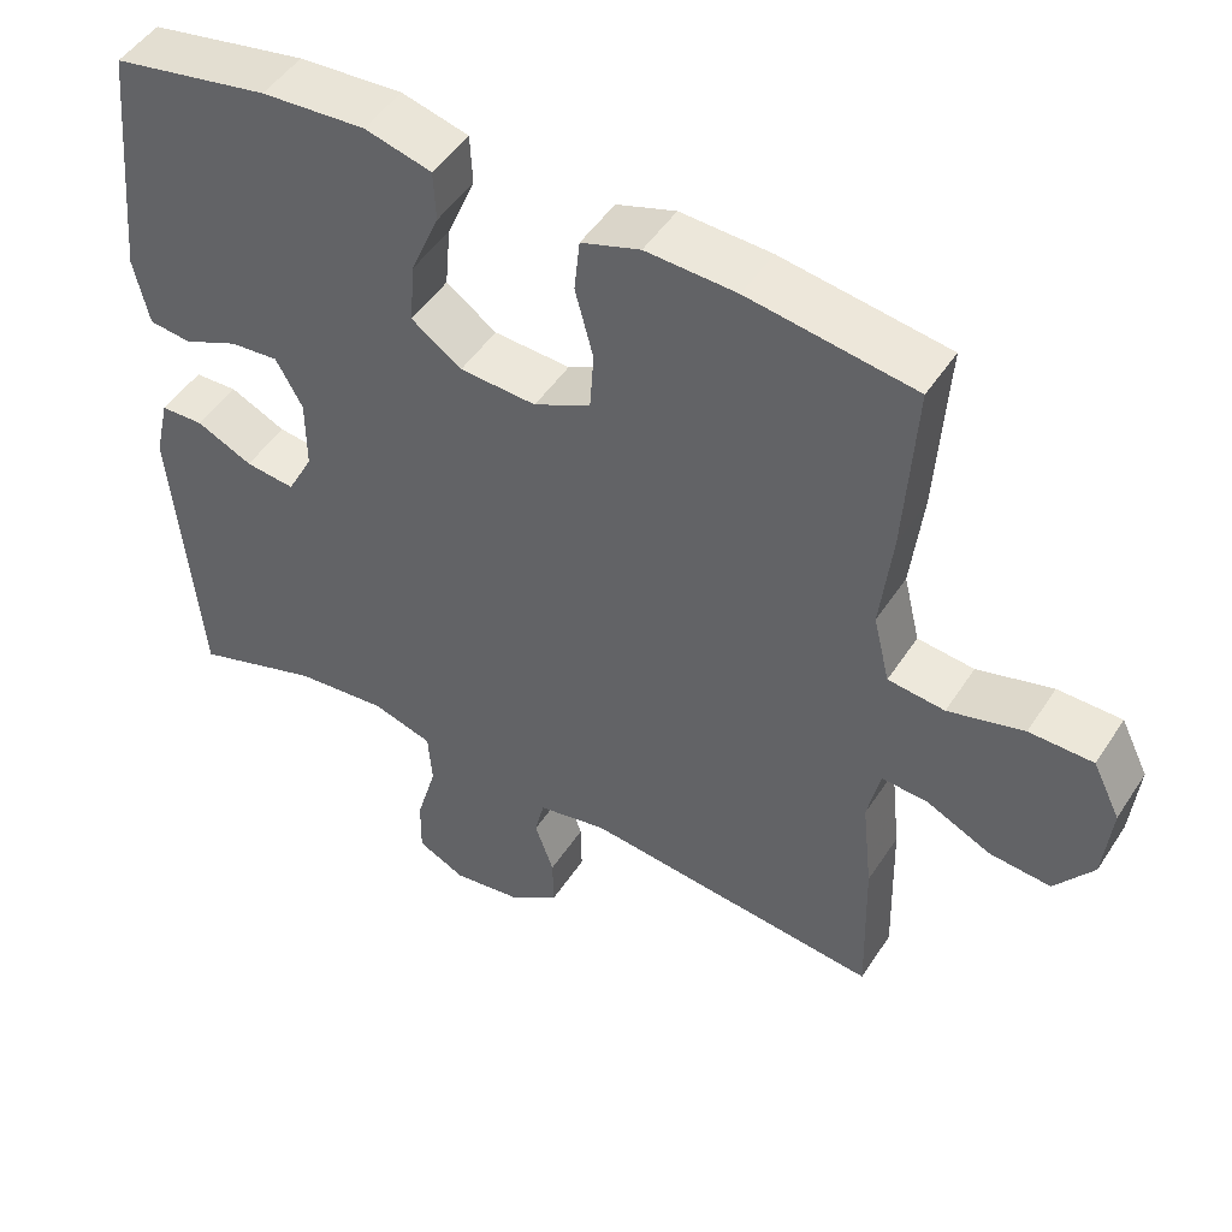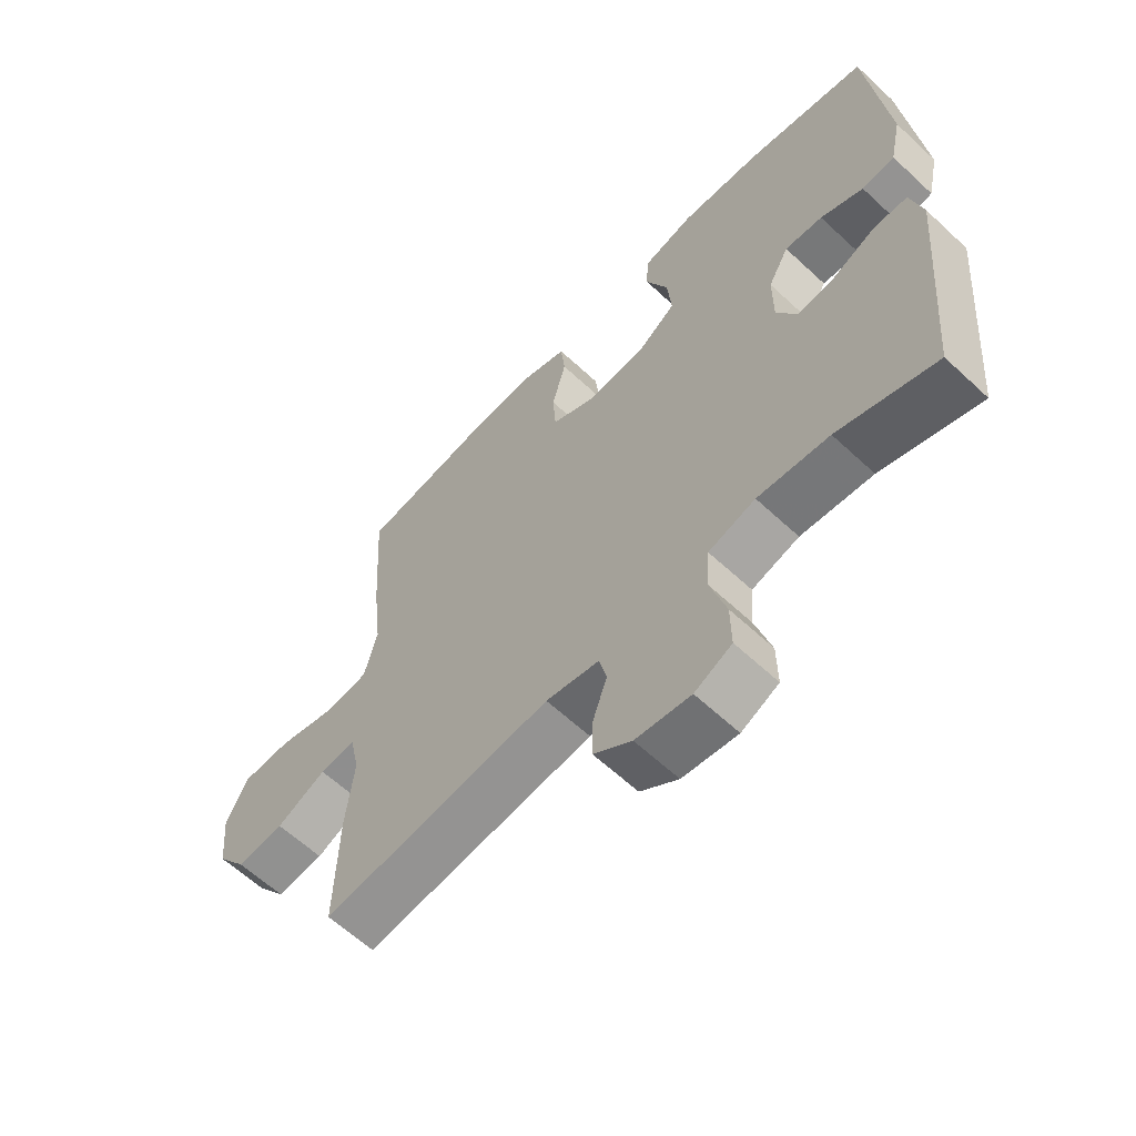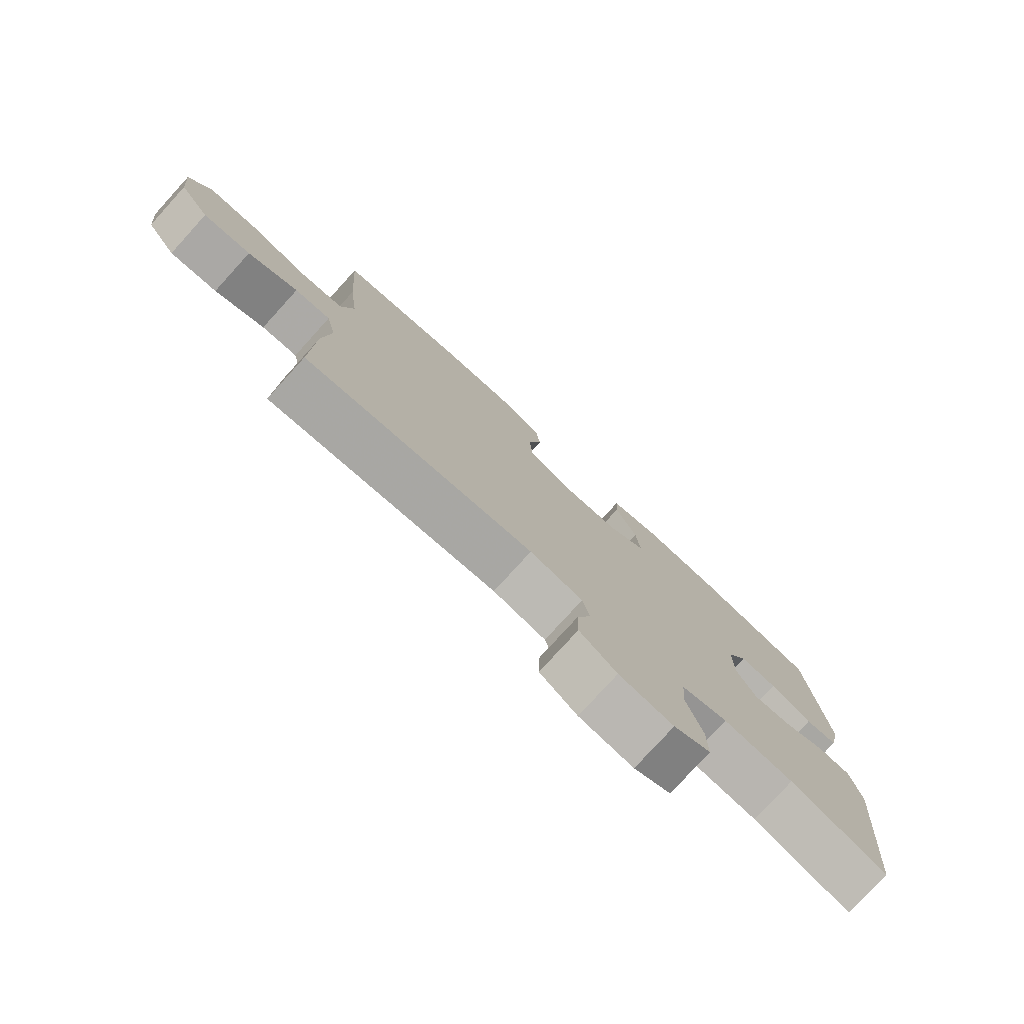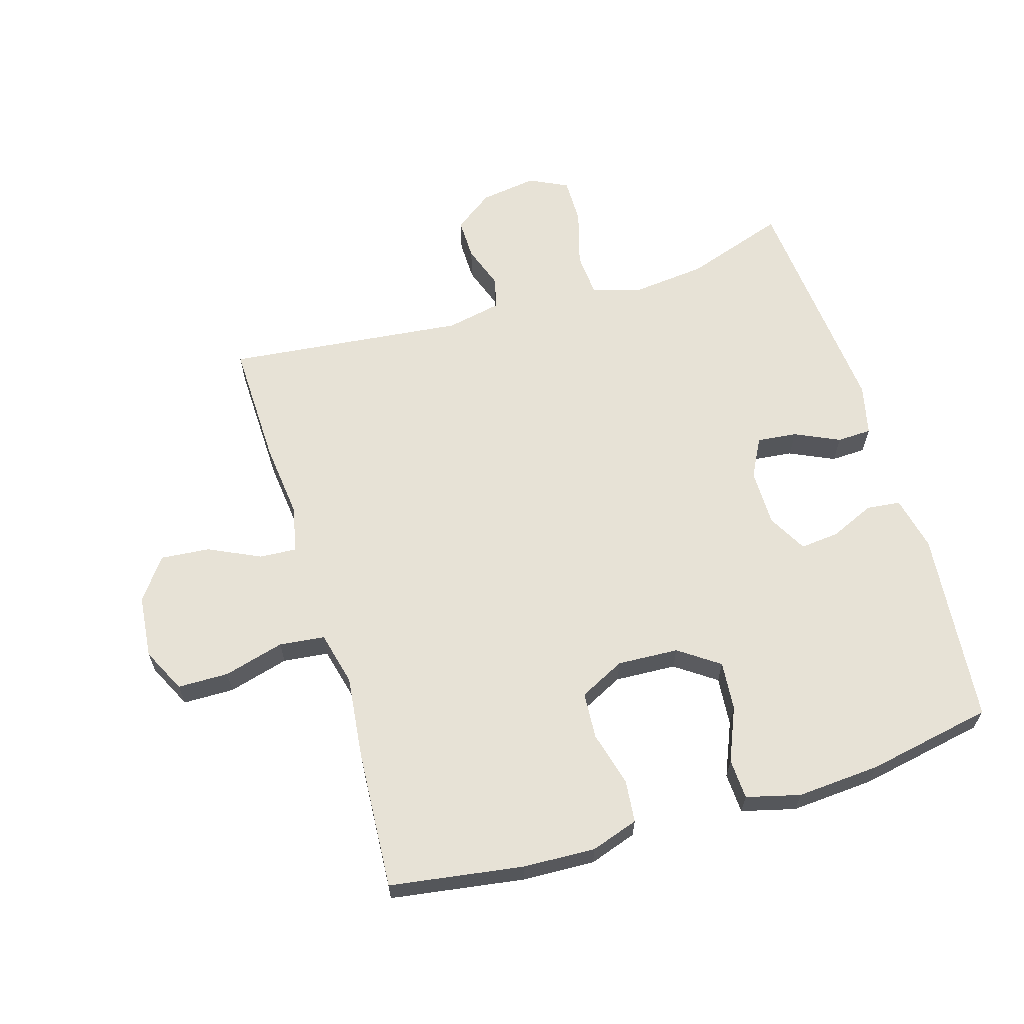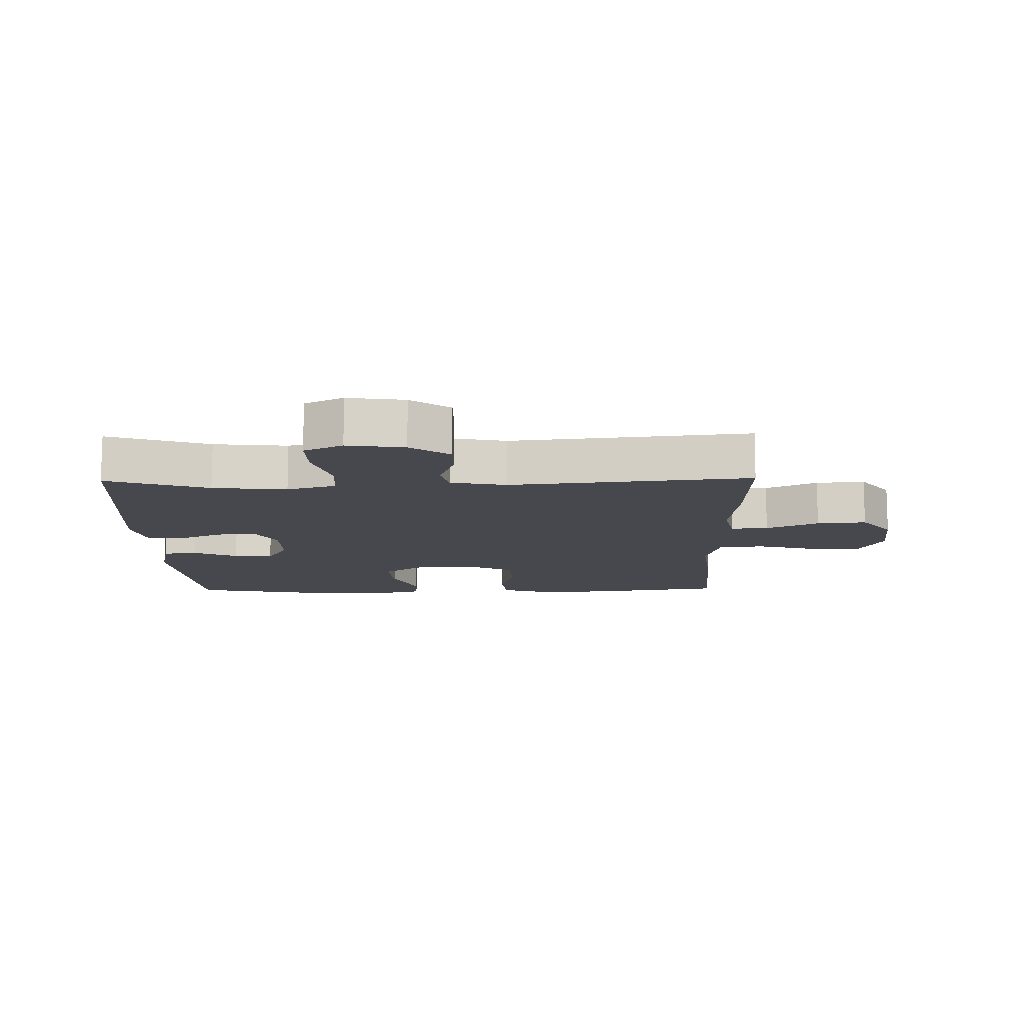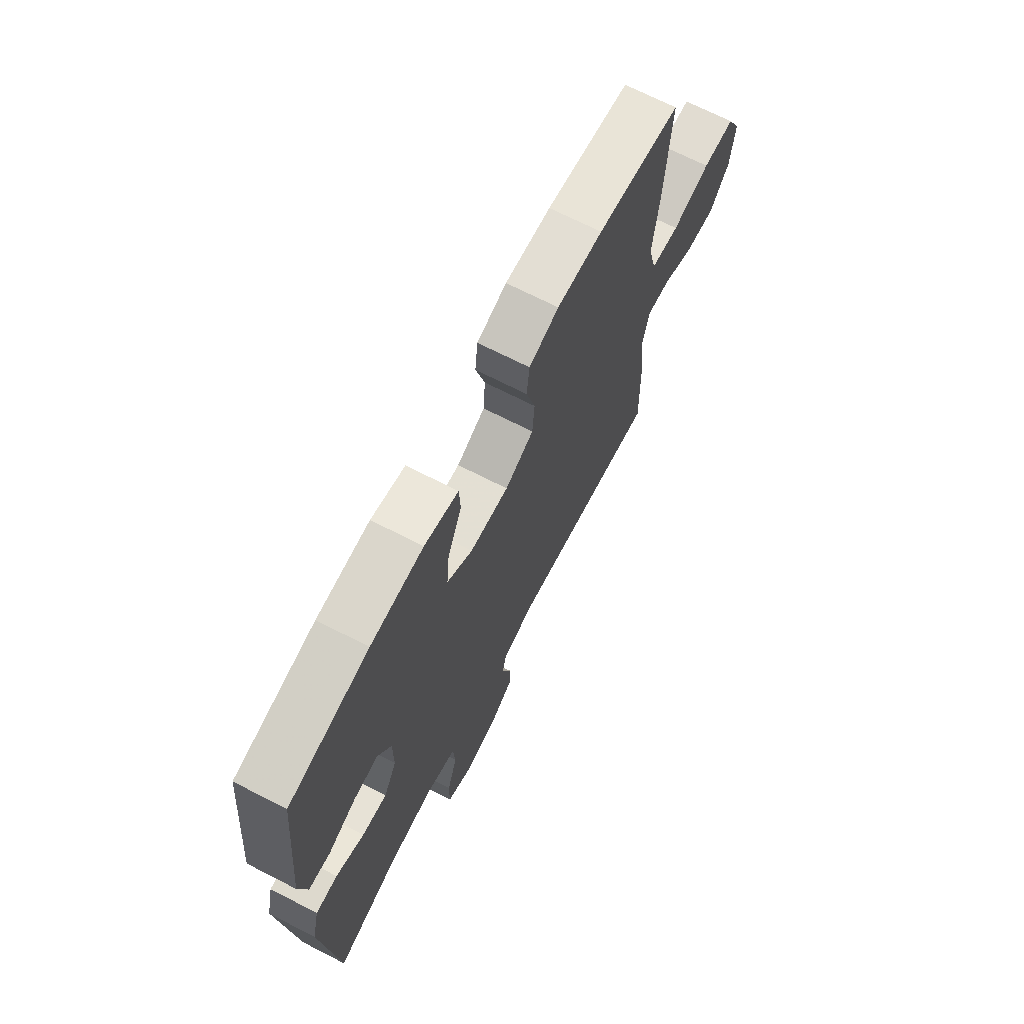
<metadata>
{"format":"obj","ext":"obj","renderer":"f3d","projection":"perspective","resolution":1024,"background":"white","views":[{"elev":48.5,"azim":-148.3,"up":"+Z"},{"elev":-61.9,"azim":46.6,"up":"+Z"},{"elev":-78.3,"azim":-42.3,"up":"+Z"},{"elev":63.2,"azim":-16.8,"up":"+Y"},{"elev":-11.8,"azim":-178.9,"up":"+Y"},{"elev":69.9,"azim":117.1,"up":"+Z"}]}
</metadata>
<code>
v 0.5 0.07 0.5
v 0.531 0.07 0.191
v 0.512 0.07 0.104
v 0.458 0.07 0.098
v 0.388 0.07 0.129
v 0.326 0.07 0.135
v 0.292 0.07 0.073
v 0.292 0.07 -0.018
v 0.325 0.07 -0.08
v 0.388 0.07 -0.073
v 0.459 0.07 -0.04
v 0.514 0.07 -0.042
v 0.533 0.07 -0.123
v 0.5 0.07 -0.5
v 0.339 0.07 -0.446
v 0.222 0.07 -0.434
v 0.145 0.07 -0.457
v 0.14 0.07 -0.527
v 0.166 0.07 -0.617
v 0.167 0.07 -0.691
v 0.106 0.07 -0.721
v 0.016 0.07 -0.708
v -0.046 0.07 -0.663
v -0.045 0.07 -0.597
v -0.021 0.07 -0.528
v -0.033 0.07 -0.477
v -0.121 0.07 -0.459
v -0.5 0.07 -0.5
v -0.495 0.07 -0.302
v -0.482 0.07 -0.182
v -0.498 0.07 -0.108
v -0.557 0.07 -0.112
v -0.639 0.07 -0.151
v -0.717 0.07 -0.158
v -0.766 0.07 -0.092
v -0.776 0.07 0.008
v -0.741 0.07 0.079
v -0.66 0.07 0.08
v -0.564 0.07 0.054
v -0.492 0.07 0.062
v -0.471 0.07 0.148
v -0.486 0.07 0.278
v -0.5 0.07 0.5
v -0.289 0.07 0.532
v -0.174 0.07 0.537
v -0.099 0.07 0.512
v -0.092 0.07 0.445
v -0.115 0.07 0.358
v -0.11 0.07 0.284
v -0.038 0.07 0.248
v 0.059 0.07 0.253
v 0.123 0.07 0.298
v 0.116 0.07 0.376
v 0.08 0.07 0.461
v 0.083 0.07 0.525
v 0.168 0.07 0.547
v 0.3 0.07 0.538
v 0.5 0 0.5
v 0.531 0 0.191
v 0.512 0 0.104
v 0.458 0 0.098
v 0.388 0 0.129
v 0.326 0 0.135
v 0.292 0 0.073
v 0.292 0 -0.018
v 0.325 0 -0.08
v 0.388 0 -0.073
v 0.459 0 -0.04
v 0.514 0 -0.042
v 0.533 0 -0.123
v 0.5 0 -0.5
v 0.339 0 -0.446
v 0.222 0 -0.434
v 0.145 0 -0.457
v 0.14 0 -0.527
v 0.166 0 -0.617
v 0.167 0 -0.691
v 0.106 0 -0.721
v 0.016 0 -0.708
v -0.046 0 -0.663
v -0.045 0 -0.597
v -0.021 0 -0.528
v -0.033 0 -0.477
v -0.121 0 -0.459
v -0.5 0 -0.5
v -0.495 0 -0.302
v -0.482 0 -0.182
v -0.498 0 -0.108
v -0.557 0 -0.112
v -0.639 0 -0.151
v -0.717 0 -0.158
v -0.766 0 -0.092
v -0.776 0 0.008
v -0.741 0 0.079
v -0.66 0 0.08
v -0.564 0 0.054
v -0.492 0 0.062
v -0.471 0 0.148
v -0.486 0 0.278
v -0.5 0 0.5
v -0.289 0 0.532
v -0.174 0 0.537
v -0.099 0 0.512
v -0.092 0 0.445
v -0.115 0 0.358
v -0.11 0 0.284
v -0.038 0 0.248
v 0.059 0 0.253
v 0.123 0 0.298
v 0.116 0 0.376
v 0.08 0 0.461
v 0.083 0 0.525
v 0.168 0 0.547
v 0.3 0 0.538
f 3 4 5
f 2 3 5
f 1 2 5
f 57 1 5
f 56 57 5
f 55 56 5
f 54 55 5
f 53 54 5
f 52 53 5 6
f 51 52 6 7
f 50 51 7 8
f 49 50 8 9
f 46 47 48
f 45 46 48
f 44 45 48
f 43 44 48
f 42 43 48
f 41 42 48
f 40 41 48 49
f 37 38 39
f 36 37 39
f 35 36 39
f 34 35 39
f 33 34 39
f 32 33 39
f 31 32 39 40
f 40 49 9
f 31 40 9
f 30 31 9
f 30 9 10
f 29 30 10
f 28 29 10
f 27 28 10
f 23 24 25
f 22 23 25
f 21 22 25
f 20 21 25
f 19 20 25
f 18 19 25
f 17 18 25 26
f 11 12 13
f 10 11 13
f 27 10 13
f 26 27 13
f 17 26 13
f 16 17 13
f 13 14 15
f 13 15 16
f 62 61 60
f 62 60 59
f 62 59 58
f 62 58 114
f 62 114 113
f 62 113 112
f 62 112 111
f 62 111 110
f 63 62 110 109
f 64 63 109 108
f 65 64 108 107
f 66 65 107 106
f 105 104 103
f 105 103 102
f 105 102 101
f 105 101 100
f 105 100 99
f 105 99 98
f 106 105 98 97
f 96 95 94
f 96 94 93
f 96 93 92
f 96 92 91
f 96 91 90
f 96 90 89
f 97 96 89 88
f 66 106 97
f 66 97 88
f 66 88 87
f 67 66 87
f 67 87 86
f 67 86 85
f 67 85 84
f 82 81 80
f 82 80 79
f 82 79 78
f 82 78 77
f 82 77 76
f 82 76 75
f 83 82 75 74
f 70 69 68
f 70 68 67
f 70 67 84
f 70 84 83
f 70 83 74
f 70 74 73
f 72 71 70
f 73 72 70
f 1 58 59 2
f 2 59 60 3
f 3 60 61 4
f 4 61 62 5
f 5 62 63 6
f 6 63 64 7
f 7 64 65 8
f 8 65 66 9
f 9 66 67 10
f 10 67 68 11
f 11 68 69 12
f 12 69 70 13
f 13 70 71 14
f 14 71 72 15
f 15 72 73 16
f 16 73 74 17
f 17 74 75 18
f 18 75 76 19
f 19 76 77 20
f 20 77 78 21
f 21 78 79 22
f 22 79 80 23
f 23 80 81 24
f 24 81 82 25
f 25 82 83 26
f 26 83 84 27
f 27 84 85 28
f 28 85 86 29
f 29 86 87 30
f 30 87 88 31
f 31 88 89 32
f 32 89 90 33
f 33 90 91 34
f 34 91 92 35
f 35 92 93 36
f 36 93 94 37
f 37 94 95 38
f 38 95 96 39
f 39 96 97 40
f 40 97 98 41
f 41 98 99 42
f 42 99 100 43
f 43 100 101 44
f 44 101 102 45
f 45 102 103 46
f 46 103 104 47
f 47 104 105 48
f 48 105 106 49
f 49 106 107 50
f 50 107 108 51
f 51 108 109 52
f 52 109 110 53
f 53 110 111 54
f 54 111 112 55
f 55 112 113 56
f 56 113 114 57
f 57 114 58 1

</code>
